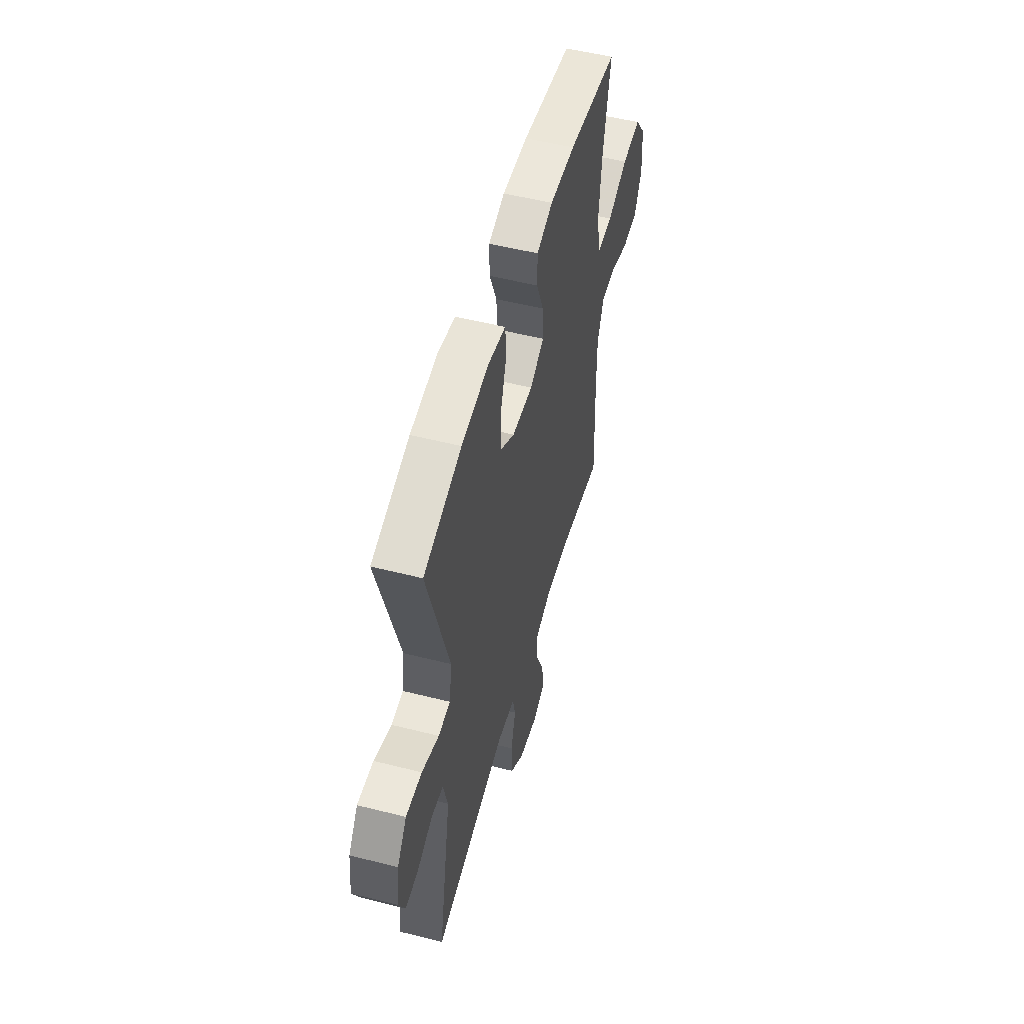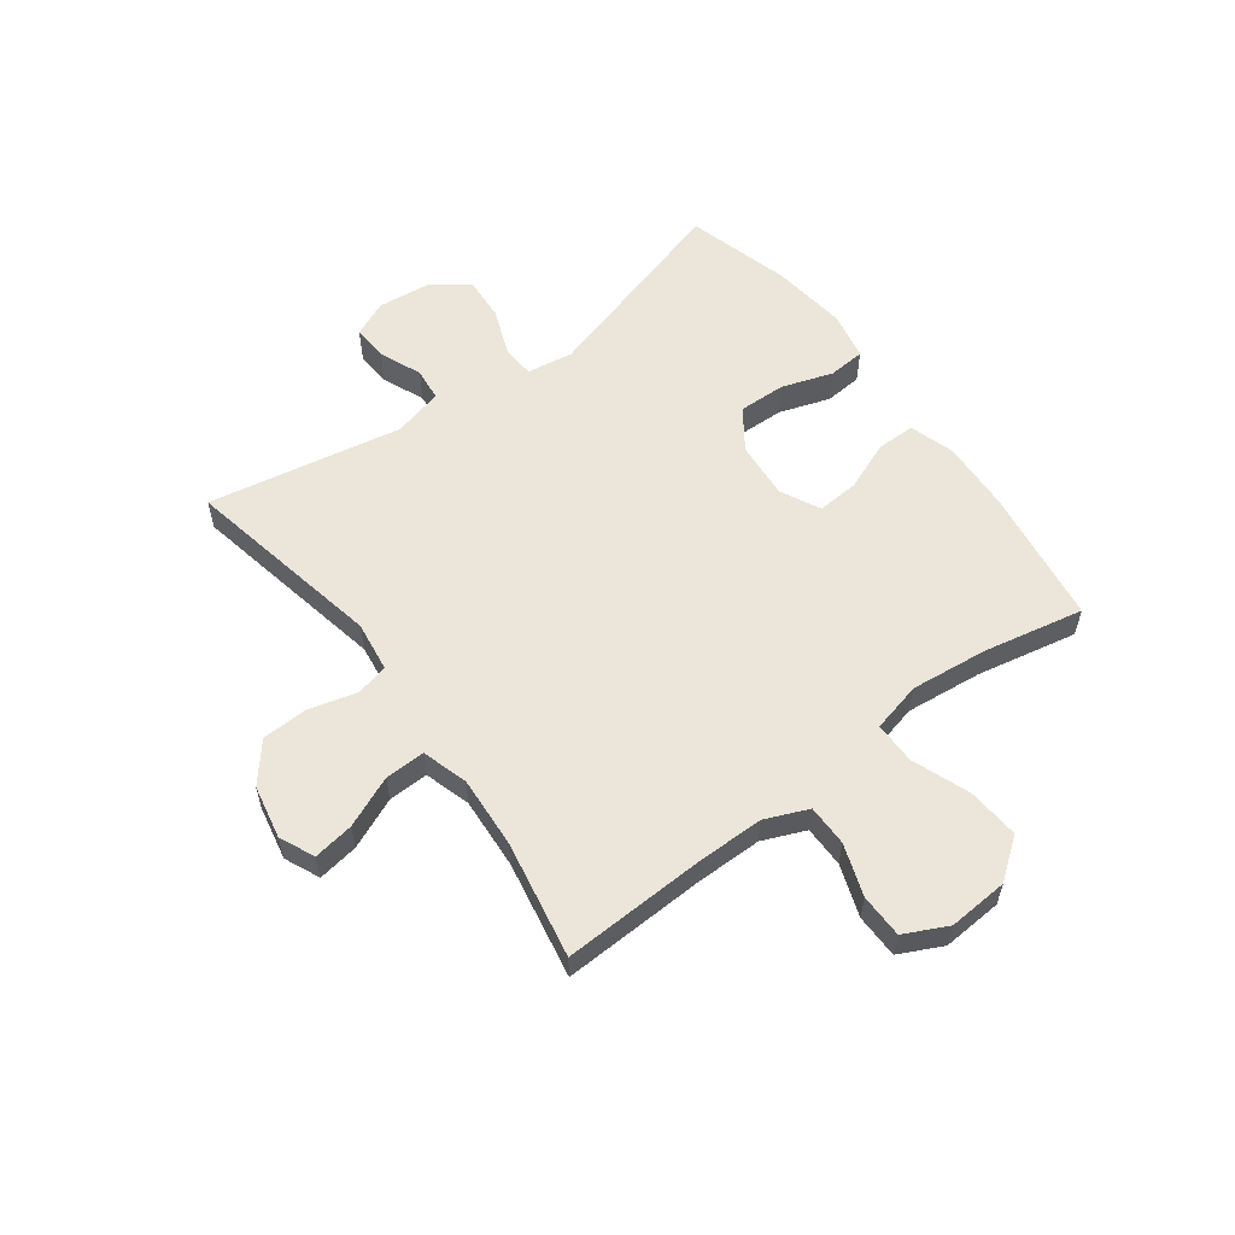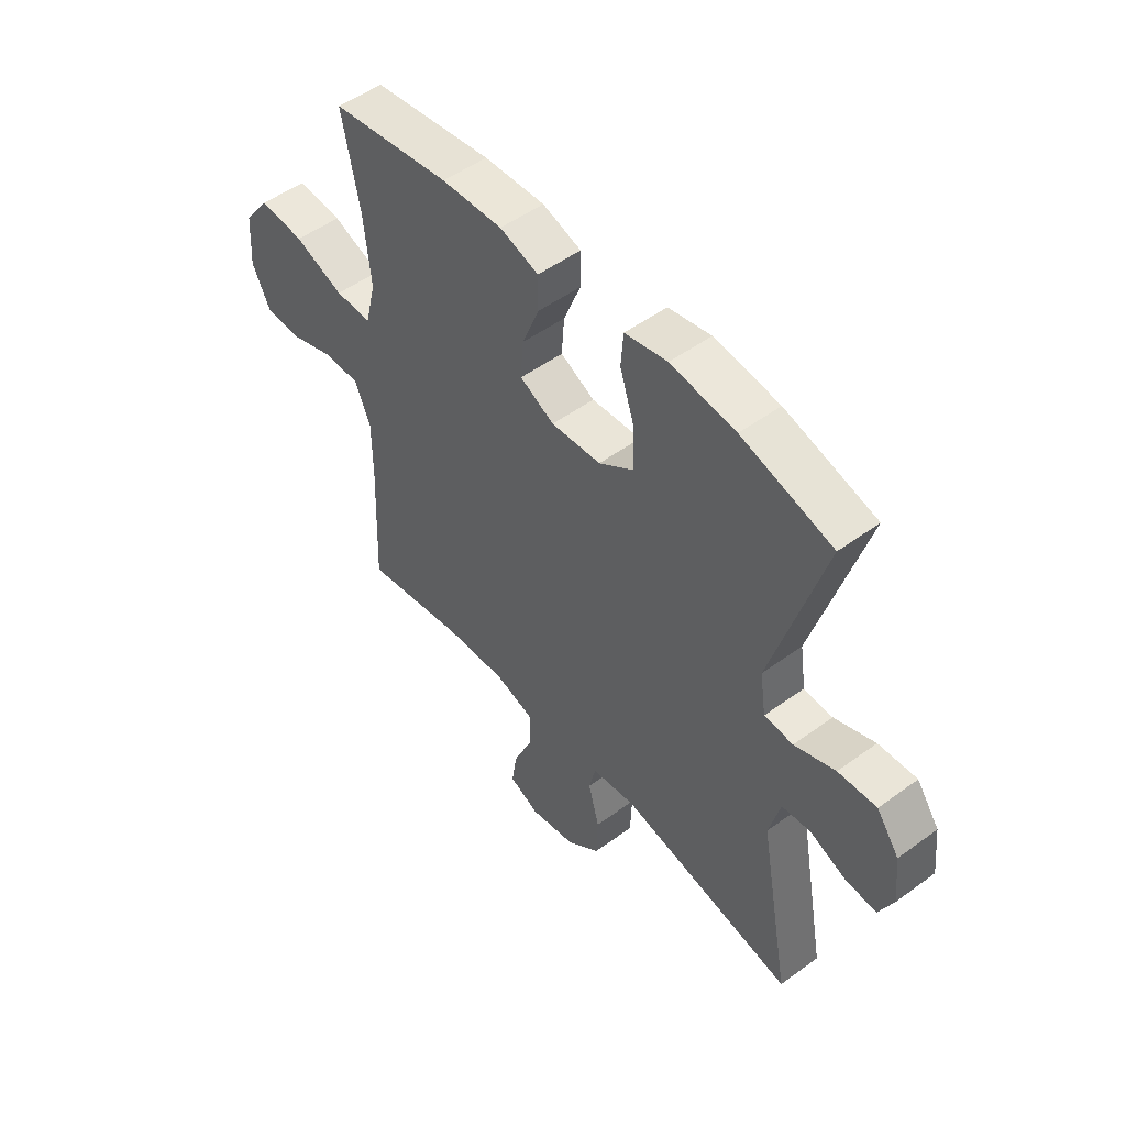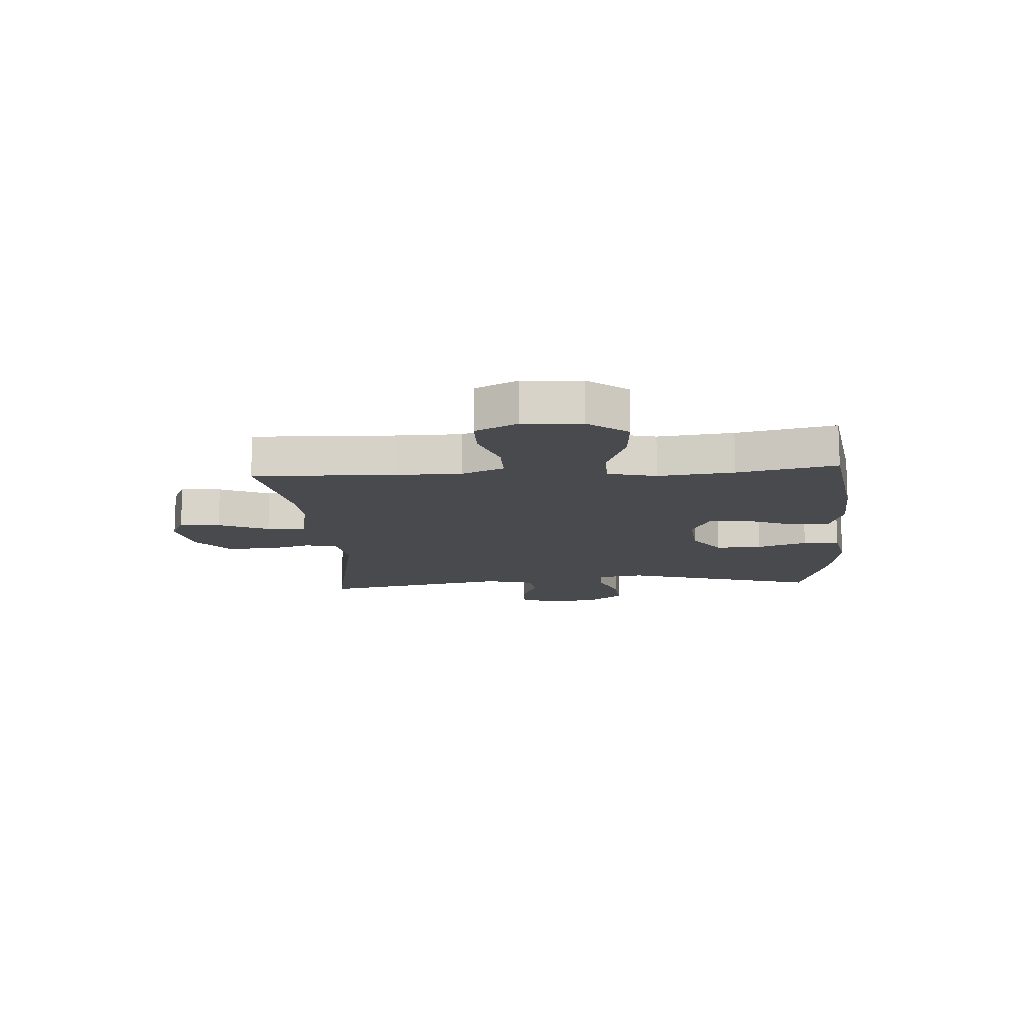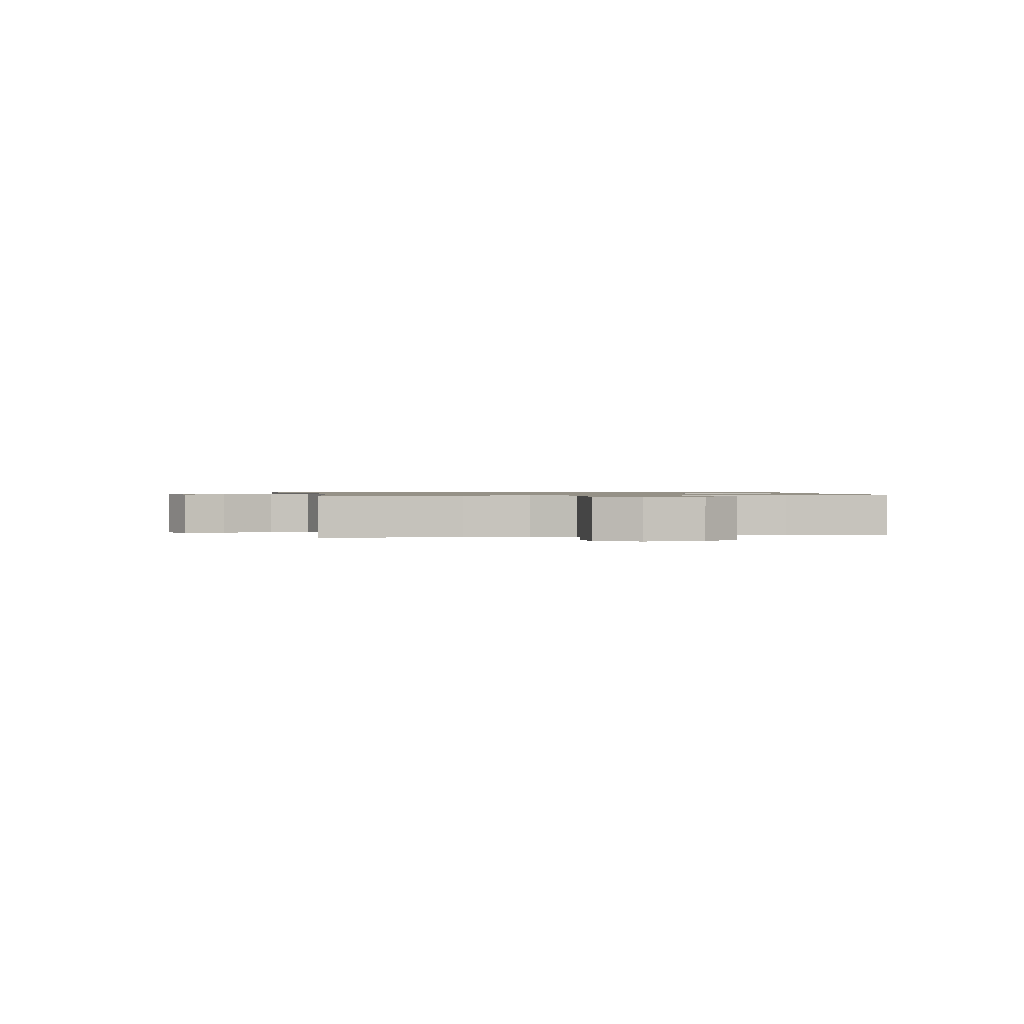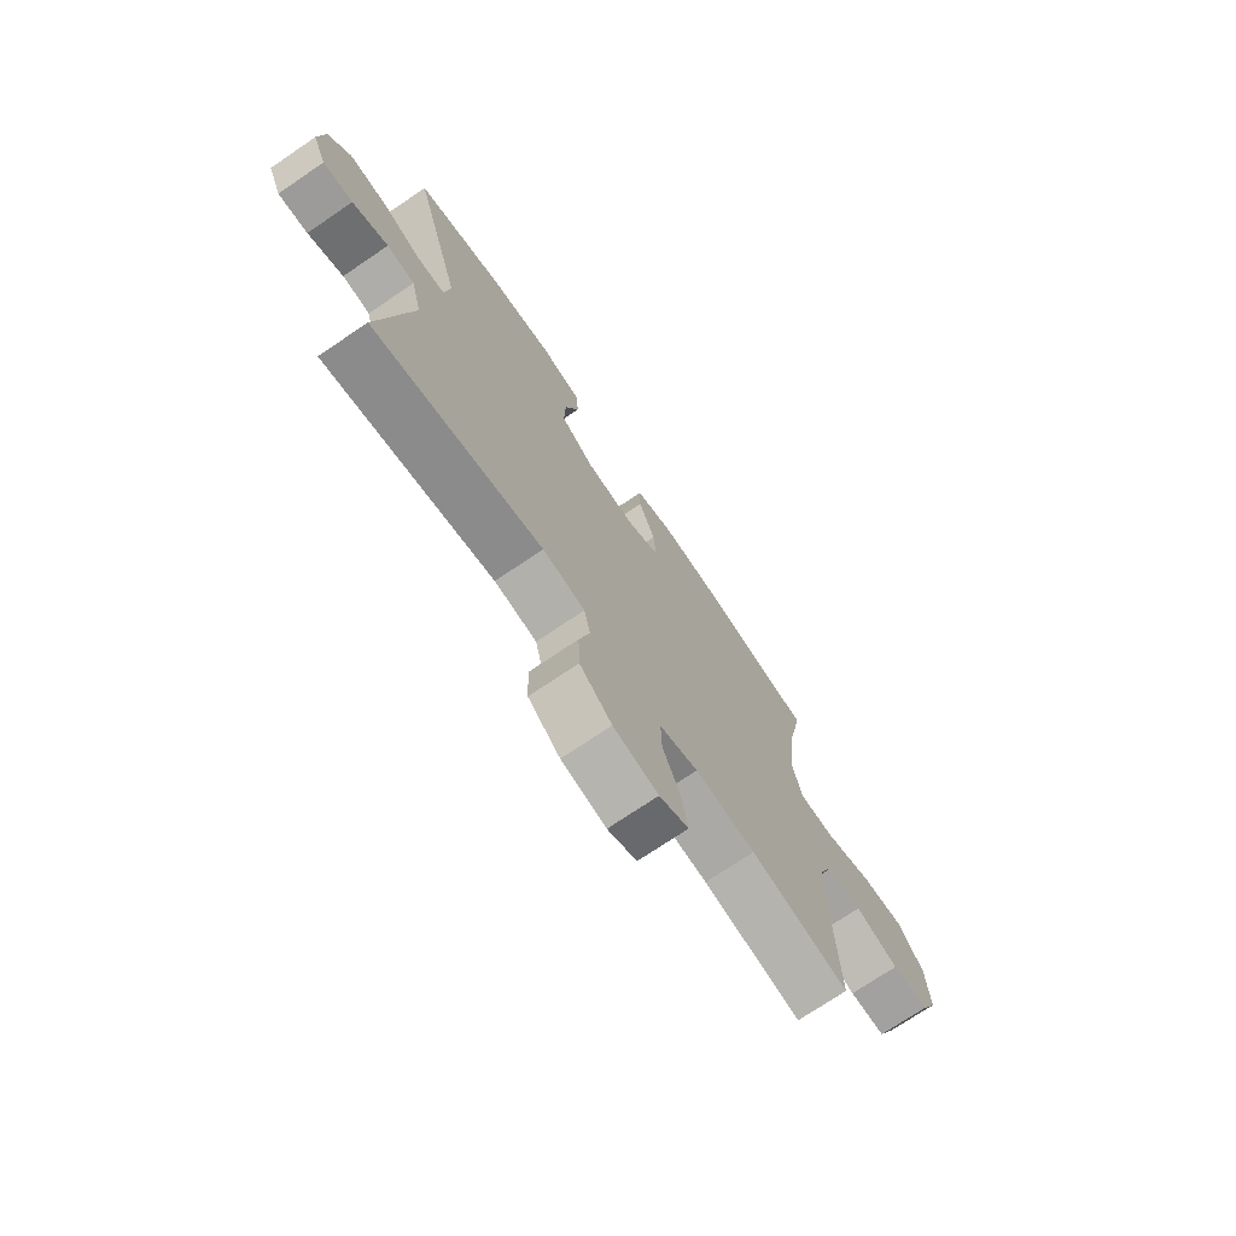
<metadata>
{"format":"obj","ext":"obj","renderer":"f3d","projection":"perspective","resolution":1024,"background":"white","views":[{"elev":52.9,"azim":105.2,"up":"+Z"},{"elev":57.5,"azim":-126.5,"up":"+Y"},{"elev":50.9,"azim":51.4,"up":"+Z"},{"elev":-13.4,"azim":-85.9,"up":"+Y"},{"elev":0.9,"azim":-101.2,"up":"+Y"},{"elev":-72.8,"azim":124.2,"up":"+Z"}]}
</metadata>
<code>
v -0.5 0.07 0.5
v -0.262 0.07 0.535
v -0.141 0.07 0.541
v -0.064 0.07 0.517
v -0.064 0.07 0.451
v -0.098 0.07 0.366
v -0.103 0.07 0.294
v -0.035 0.07 0.26
v 0.064 0.07 0.268
v 0.133 0.07 0.316
v 0.131 0.07 0.397
v 0.102 0.07 0.485
v 0.107 0.07 0.549
v 0.191 0.07 0.566
v 0.32 0.07 0.55
v 0.5 0.07 0.5
v 0.398 0.07 0.155
v 0.41 0.07 0.075
v 0.467 0.07 0.072
v 0.548 0.07 0.103
v 0.624 0.07 0.108
v 0.669 0.07 0.046
v 0.679 0.07 -0.046
v 0.651 0.07 -0.108
v 0.59 0.07 -0.104
v 0.517 0.07 -0.074
v 0.46 0.07 -0.08
v 0.438 0.07 -0.166
v 0.5 0.07 -0.5
v 0.153 0.07 -0.431
v 0.066 0.07 -0.443
v 0.053 0.07 -0.499
v 0.075 0.07 -0.581
v 0.072 0.07 -0.661
v 0.006 0.07 -0.715
v -0.086 0.07 -0.733
v -0.146 0.07 -0.706
v -0.135 0.07 -0.636
v -0.097 0.07 -0.548
v -0.095 0.07 -0.479
v -0.174 0.07 -0.455
v -0.298 0.07 -0.463
v -0.5 0.07 -0.5
v -0.49 0.07 -0.253
v -0.49 0.07 -0.138
v -0.521 0.07 -0.064
v -0.592 0.07 -0.064
v -0.681 0.07 -0.095
v -0.756 0.07 -0.094
v -0.792 0.07 -0.02
v -0.785 0.07 0.083
v -0.733 0.07 0.152
v -0.643 0.07 0.145
v -0.545 0.07 0.108
v -0.472 0.07 0.108
v -0.451 0.07 0.194
v -0.465 0.07 0.327
v -0.5 0 0.5
v -0.262 0 0.535
v -0.141 0 0.541
v -0.064 0 0.517
v -0.064 0 0.451
v -0.098 0 0.366
v -0.103 0 0.294
v -0.035 0 0.26
v 0.064 0 0.268
v 0.133 0 0.316
v 0.131 0 0.397
v 0.102 0 0.485
v 0.107 0 0.549
v 0.191 0 0.566
v 0.32 0 0.55
v 0.5 0 0.5
v 0.398 0 0.155
v 0.41 0 0.075
v 0.467 0 0.072
v 0.548 0 0.103
v 0.624 0 0.108
v 0.669 0 0.046
v 0.679 0 -0.046
v 0.651 0 -0.108
v 0.59 0 -0.104
v 0.517 0 -0.074
v 0.46 0 -0.08
v 0.438 0 -0.166
v 0.5 0 -0.5
v 0.153 0 -0.431
v 0.066 0 -0.443
v 0.053 0 -0.499
v 0.075 0 -0.581
v 0.072 0 -0.661
v 0.006 0 -0.715
v -0.086 0 -0.733
v -0.146 0 -0.706
v -0.135 0 -0.636
v -0.097 0 -0.548
v -0.095 0 -0.479
v -0.174 0 -0.455
v -0.298 0 -0.463
v -0.5 0 -0.5
v -0.49 0 -0.253
v -0.49 0 -0.138
v -0.521 0 -0.064
v -0.592 0 -0.064
v -0.681 0 -0.095
v -0.756 0 -0.094
v -0.792 0 -0.02
v -0.785 0 0.083
v -0.733 0 0.152
v -0.643 0 0.145
v -0.545 0 0.108
v -0.472 0 0.108
v -0.451 0 0.194
v -0.465 0 0.327
f 52 53 54
f 51 52 54
f 50 51 54
f 49 50 54
f 48 49 54
f 47 48 54
f 46 47 54 55
f 45 46 55
f 44 45 55 56
f 42 43 44 56
f 37 38 39
f 36 37 39
f 35 36 39
f 34 35 39
f 33 34 39
f 32 33 39
f 31 32 39 40
f 28 29 30
f 27 28 30 31
f 24 25 26
f 23 24 26
f 22 23 26
f 21 22 26
f 20 21 26
f 19 20 26
f 18 19 26 27
f 15 16 17
f 14 15 17
f 13 14 17
f 12 13 17
f 11 12 17
f 10 11 17 18
f 31 40 41
f 27 31 41
f 18 27 41
f 10 18 41
f 9 10 41
f 4 5 6
f 3 4 6
f 2 3 6
f 1 2 6
f 57 1 6
f 56 57 6 7
f 41 42 56
f 9 41 56
f 8 9 56
f 7 8 56
f 111 110 109
f 111 109 108
f 111 108 107
f 111 107 106
f 111 106 105
f 111 105 104
f 112 111 104 103
f 112 103 102
f 113 112 102 101
f 113 101 100 99
f 96 95 94
f 96 94 93
f 96 93 92
f 96 92 91
f 96 91 90
f 96 90 89
f 97 96 89 88
f 87 86 85
f 88 87 85 84
f 83 82 81
f 83 81 80
f 83 80 79
f 83 79 78
f 83 78 77
f 83 77 76
f 84 83 76 75
f 74 73 72
f 74 72 71
f 74 71 70
f 74 70 69
f 74 69 68
f 75 74 68 67
f 98 97 88
f 98 88 84
f 98 84 75
f 98 75 67
f 98 67 66
f 63 62 61
f 63 61 60
f 63 60 59
f 63 59 58
f 63 58 114
f 64 63 114 113
f 113 99 98
f 113 98 66
f 113 66 65
f 113 65 64
f 1 58 59 2
f 2 59 60 3
f 3 60 61 4
f 4 61 62 5
f 5 62 63 6
f 6 63 64 7
f 7 64 65 8
f 8 65 66 9
f 9 66 67 10
f 10 67 68 11
f 11 68 69 12
f 12 69 70 13
f 13 70 71 14
f 14 71 72 15
f 15 72 73 16
f 16 73 74 17
f 17 74 75 18
f 18 75 76 19
f 19 76 77 20
f 20 77 78 21
f 21 78 79 22
f 22 79 80 23
f 23 80 81 24
f 24 81 82 25
f 25 82 83 26
f 26 83 84 27
f 27 84 85 28
f 28 85 86 29
f 29 86 87 30
f 30 87 88 31
f 31 88 89 32
f 32 89 90 33
f 33 90 91 34
f 34 91 92 35
f 35 92 93 36
f 36 93 94 37
f 37 94 95 38
f 38 95 96 39
f 39 96 97 40
f 40 97 98 41
f 41 98 99 42
f 42 99 100 43
f 43 100 101 44
f 44 101 102 45
f 45 102 103 46
f 46 103 104 47
f 47 104 105 48
f 48 105 106 49
f 49 106 107 50
f 50 107 108 51
f 51 108 109 52
f 52 109 110 53
f 53 110 111 54
f 54 111 112 55
f 55 112 113 56
f 56 113 114 57
f 57 114 58 1

</code>
